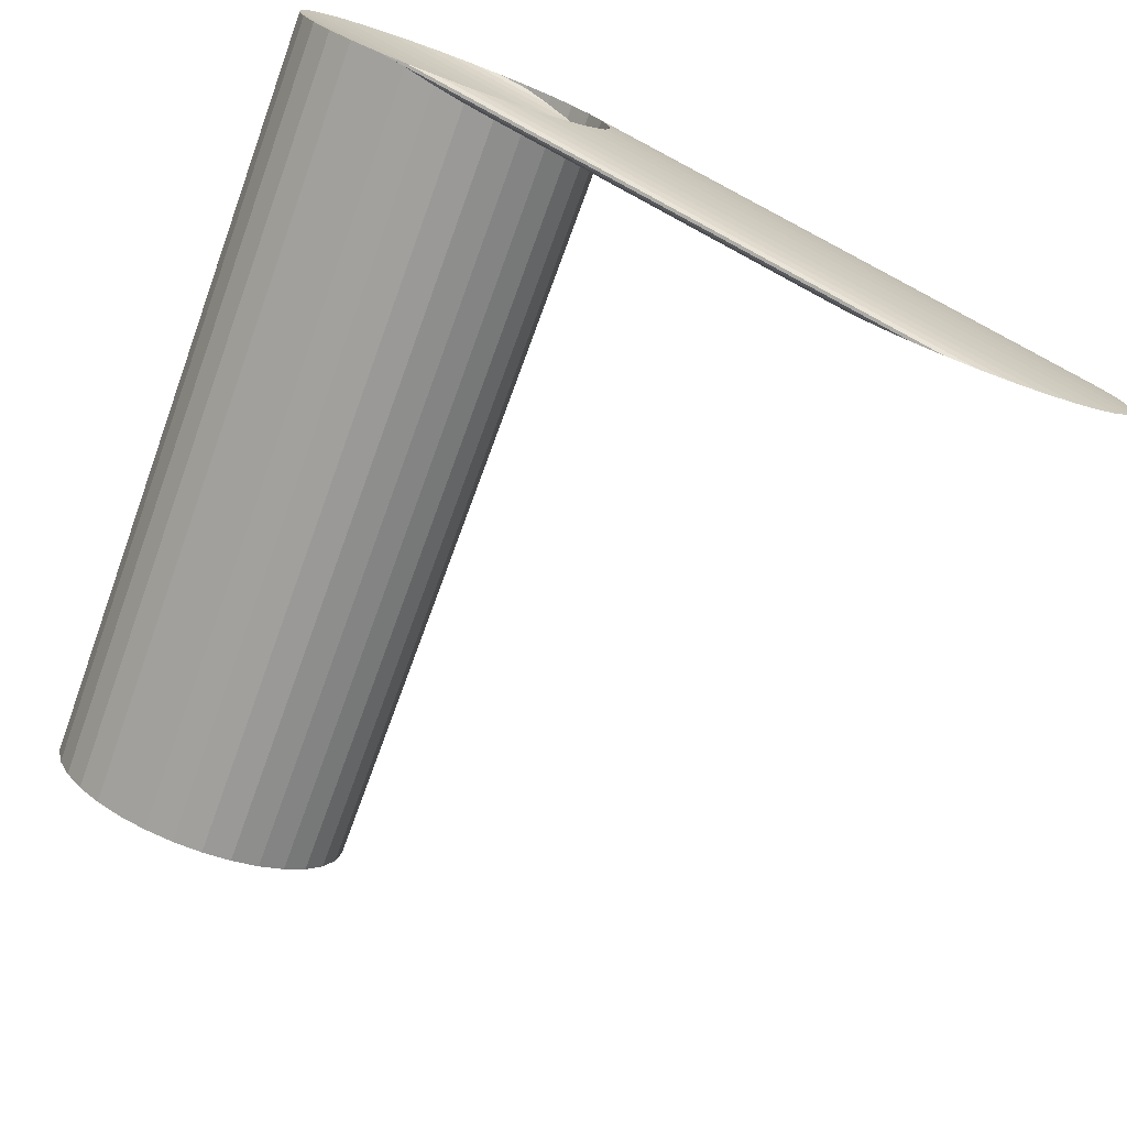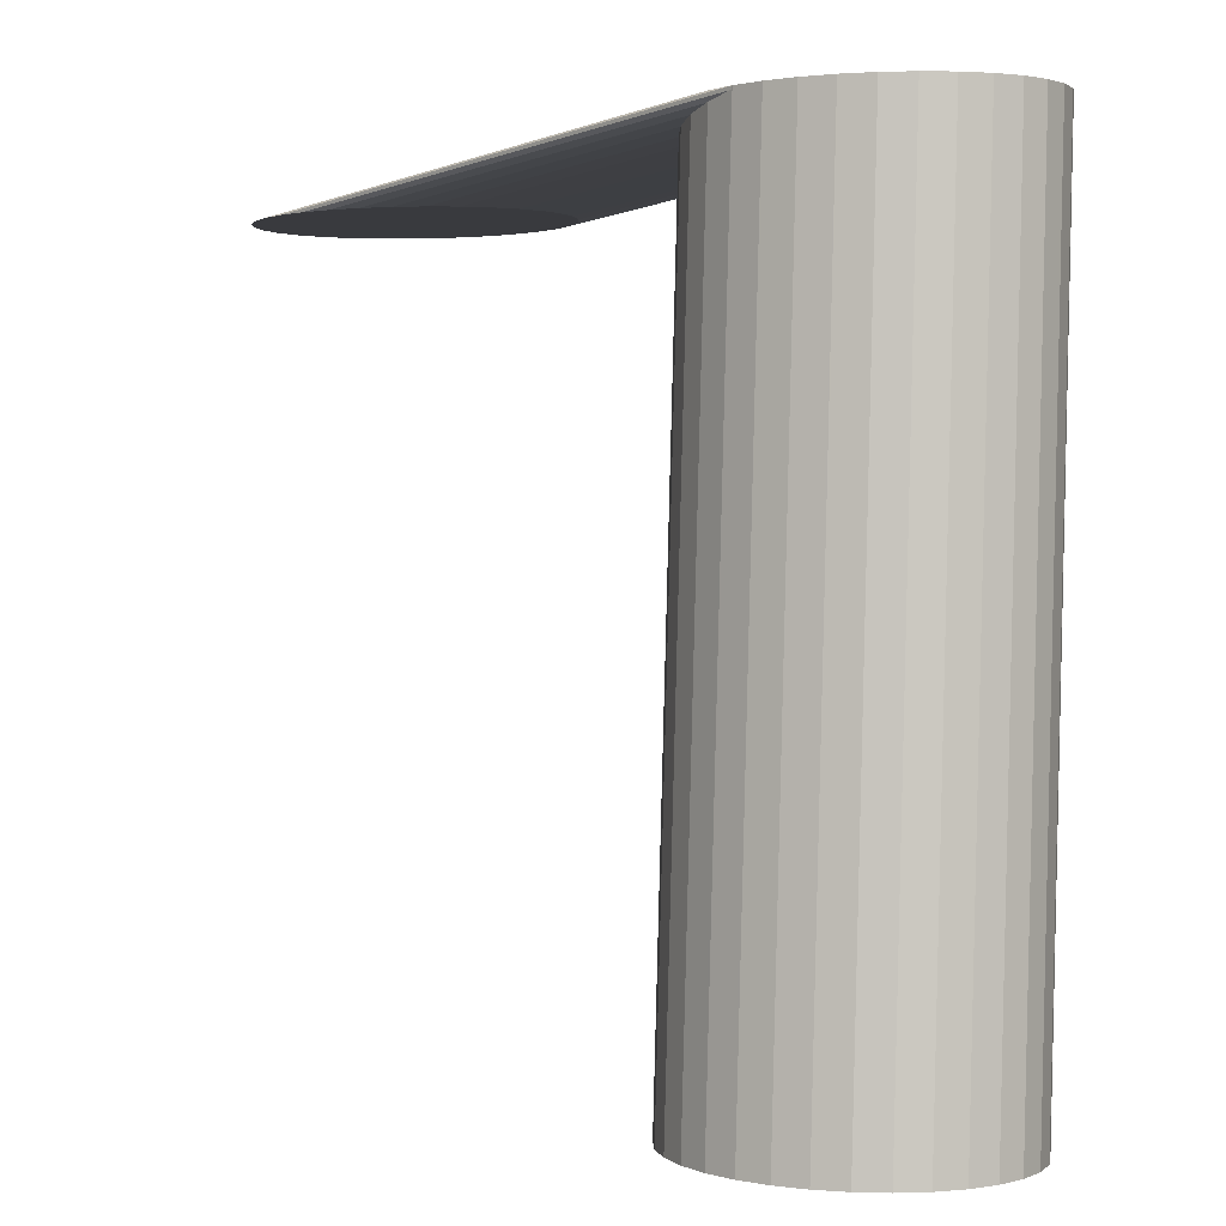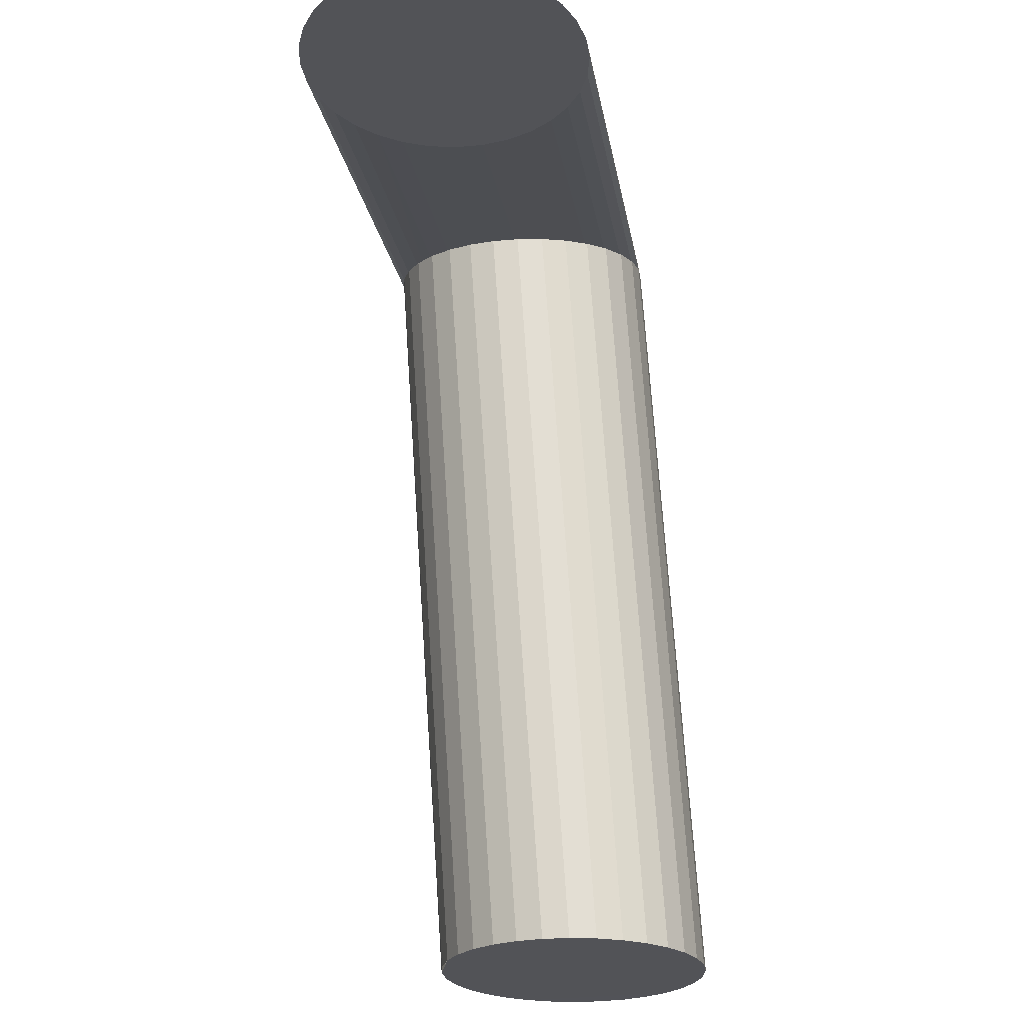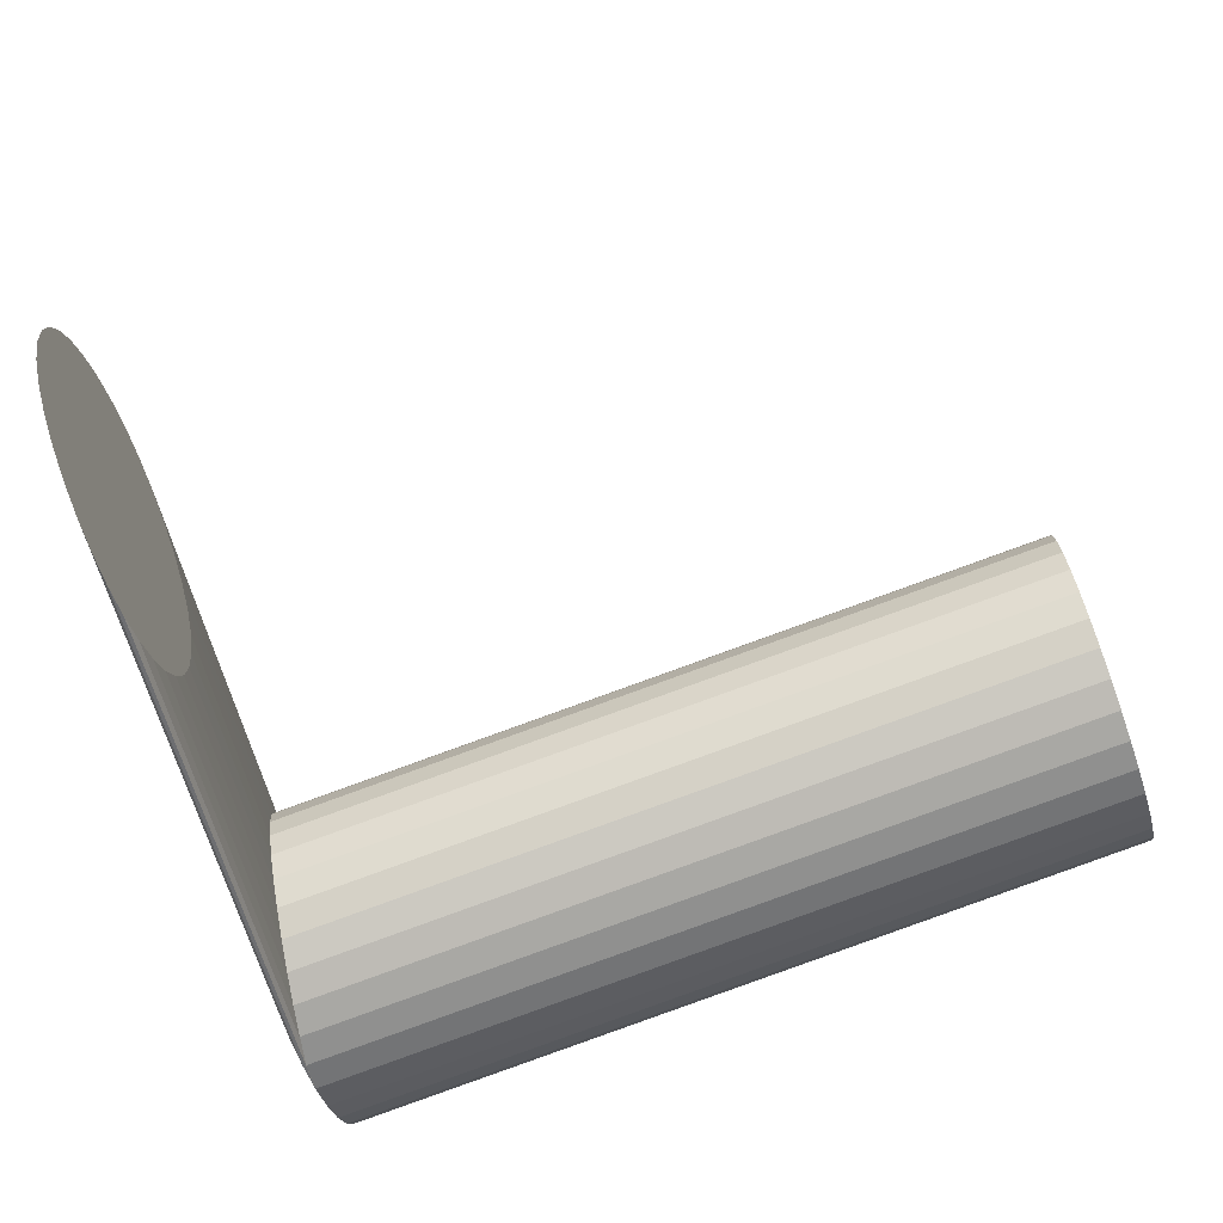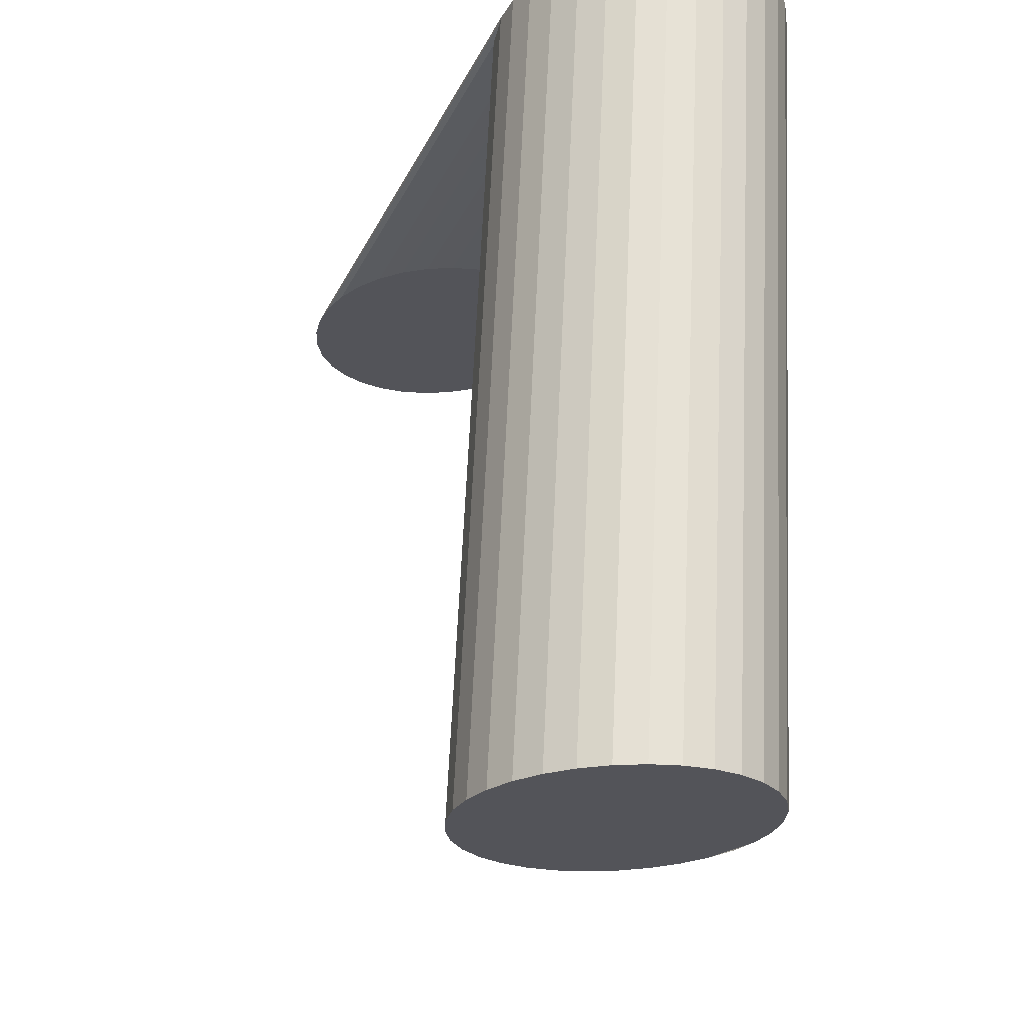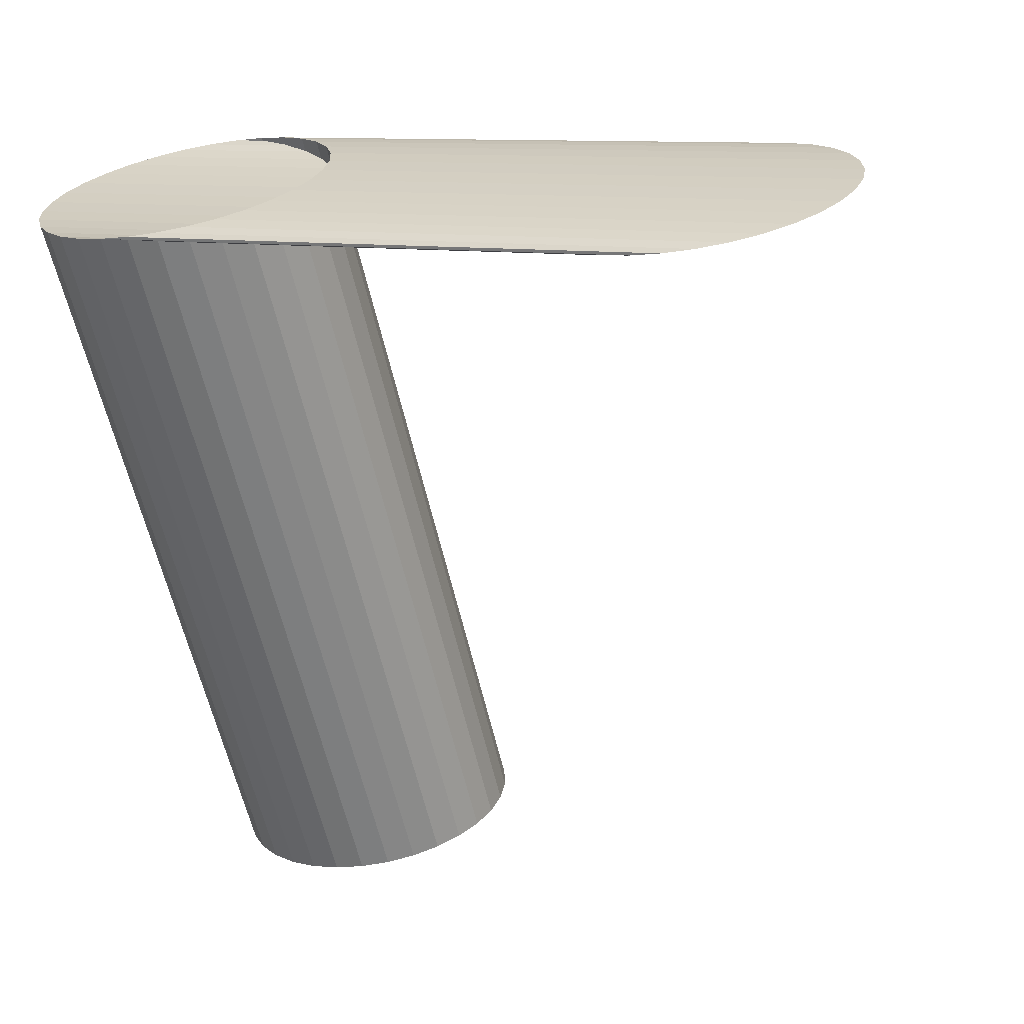
<metadata>
{"format":"obj","ext":"obj","renderer":"f3d","projection":"perspective","resolution":1024,"background":"white","views":[{"elev":-74.9,"azim":-20.0,"up":"+Y"},{"elev":1.9,"azim":-156.1,"up":"+Z"},{"elev":-22.7,"azim":75.2,"up":"+Z"},{"elev":-75.9,"azim":109.4,"up":"+Y"},{"elev":-23.6,"azim":-134.8,"up":"+Z"},{"elev":-63.9,"azim":12.8,"up":"+Y"}]}
</metadata>
<code>
o Manija_Esfera.010
v -3.662 3.812 -3.926
v -3.663 3.809 -3.926
v -3.714 3.836 -4.001
v -3.713 3.838 -4.001
v -3.713 3.833 -3.92
v -3.714 3.83 -3.92
v -3.662 3.806 -3.926
v -3.714 3.833 -4.001
v -3.714 3.828 -3.92
v -3.662 3.803 -3.926
v -3.713 3.83 -4.001
v -3.713 3.825 -3.92
v -3.661 3.801 -3.926
v -3.712 3.828 -4.001
v -3.712 3.822 -3.92
v -3.659 3.799 -3.926
v -3.71 3.825 -4.001
v -3.71 3.82 -3.92
v -3.656 3.796 -3.926
v -3.708 3.823 -4.001
v -3.708 3.818 -3.92
v -3.654 3.795 -3.926
v -3.705 3.822 -4.001
v -3.705 3.816 -3.92
v -3.651 3.794 -3.926
v -3.702 3.821 -4.001
v -3.702 3.815 -3.92
v -3.648 3.793 -3.926
v -3.699 3.82 -4.001
v -3.699 3.814 -3.92
v -3.645 3.793 -3.926
v -3.696 3.82 -4.001
v -3.696 3.814 -3.92
v -3.642 3.793 -3.926
v -3.693 3.82 -4.001
v -3.693 3.815 -3.92
v -3.639 3.794 -3.926
v -3.69 3.821 -4.001
v -3.69 3.816 -3.92
v -3.637 3.796 -3.926
v -3.688 3.822 -4.001
v -3.688 3.817 -3.92
v -3.634 3.797 -3.926
v -3.686 3.824 -4.001
v -3.686 3.819 -3.92
v -3.633 3.8 -3.926
v -3.684 3.826 -4.001
v -3.684 3.821 -3.92
v -3.632 3.802 -3.926
v -3.683 3.829 -4.001
v -3.683 3.823 -3.92
v -3.631 3.805 -3.926
v -3.683 3.832 -4.001
v -3.682 3.826 -3.92
v -3.631 3.807 -3.926
v -3.683 3.834 -4.001
v -3.683 3.829 -3.92
v -3.632 3.81 -3.926
v -3.683 3.837 -4.001
v -3.683 3.832 -3.92
v -3.633 3.813 -3.926
v -3.685 3.84 -4.001
v -3.685 3.834 -3.92
v -3.635 3.815 -3.926
v -3.686 3.842 -4.001
v -3.686 3.837 -3.92
v -3.637 3.817 -3.926
v -3.689 3.844 -4.001
v -3.689 3.839 -3.92
v -3.64 3.819 -3.926
v -3.691 3.846 -4.001
v -3.691 3.84 -3.92
v -3.643 3.82 -3.926
v -3.694 3.847 -4.001
v -3.694 3.841 -3.92
v -3.646 3.821 -3.926
v -3.697 3.848 -4.001
v -3.697 3.842 -3.92
v -3.649 3.821 -3.926
v -3.7 3.848 -4.001
v -3.7 3.842 -3.92
v -3.652 3.82 -3.926
v -3.703 3.847 -4.001
v -3.703 3.842 -3.92
v -3.655 3.82 -3.926
v -3.706 3.846 -4.001
v -3.706 3.841 -3.92
v -3.657 3.818 -3.926
v -3.709 3.845 -4.001
v -3.708 3.84 -3.92
v -3.659 3.816 -3.926
v -3.711 3.843 -4.001
v -3.711 3.838 -3.92
v -3.661 3.814 -3.926
v -3.712 3.841 -4.001
v -3.712 3.836 -3.92
f 5 4 3 6
f 2 6 9 7
f 94 22 46 70
f 7 9 12 10
f 24 23 26 27
f 1 5 6 2
f 93 92 95 96
f 18 17 20 21
f 90 93 91 88
f 59 62 63 60
f 37 39 42 40
f 47 50 51 48
f 94 96 5 1
f 68 71 72 69
f 74 77 78 75
f 29 32 33 30
f 21 20 23 24
f 8 80 56 32
f 78 77 80 81
f 43 45 48 46
f 90 89 92 93
f 81 80 83 84
f 38 41 42 39
f 15 14 17 18
f 50 53 54 51
f 53 56 57 54
f 56 59 60 57
f 62 65 66 63
f 65 68 69 66
f 71 74 75 72
f 87 86 89 90
f 96 95 4 5
f 6 3 8 9
f 12 11 14 15
f 27 26 29 30
f 32 35 36 33
f 35 38 39 36
f 41 44 45 42
f 44 47 48 45
f 9 8 11 12
f 48 51 49 46
f 40 42 45 43
f 84 85 82
f 81 82 79
f 78 79 76
f 75 76 73
f 72 73 70
f 69 70 67
f 66 67 64
f 63 64 61
f 60 61 58
f 84 83 86 87
f 93 96 94 91
f 87 90 88 85
f 34 39 37
f 31 36 34
f 28 33 31
f 25 30 28
f 22 27 25
f 19 24 22
f 16 21 19
f 13 18 16
f 10 15 13
f 57 60 58 55
f 54 57 55 52
f 51 54 52 49
f 8 3 4
f 4 95 8
f 95 92 8
f 92 89 86
f 86 83 80
f 80 77 74
f 74 71 80
f 71 68 80
f 68 65 56
f 65 62 56
f 62 59 56
f 56 53 50
f 50 47 56
f 47 44 56
f 44 41 32
f 41 38 32
f 38 35 32
f 26 23 20
f 20 17 14
f 14 11 8
f 92 86 8
f 86 80 8
f 32 26 20
f 20 14 8
f 80 68 56
f 56 44 32
f 32 20 8
f 94 1 2
f 2 7 10
f 10 13 16
f 16 19 22
f 22 25 34
f 25 28 34
f 28 31 34
f 34 37 46
f 37 40 46
f 40 43 46
f 46 49 52
f 52 55 58
f 58 61 64
f 64 67 58
f 67 70 58
f 70 73 82
f 73 76 82
f 76 79 82
f 82 85 88
f 88 91 94
f 94 2 22
f 2 10 22
f 10 16 22
f 46 52 70
f 52 58 70
f 82 88 70
f 88 94 70
f 22 34 46
f 84 87 85
f 81 84 82
f 78 81 79
f 75 78 76
f 72 75 73
f 69 72 70
f 66 69 67
f 63 66 64
f 60 63 61
f 34 36 39
f 31 33 36
f 28 30 33
f 25 27 30
f 22 24 27
f 19 21 24
f 16 18 21
f 13 15 18
f 10 12 15

</code>
